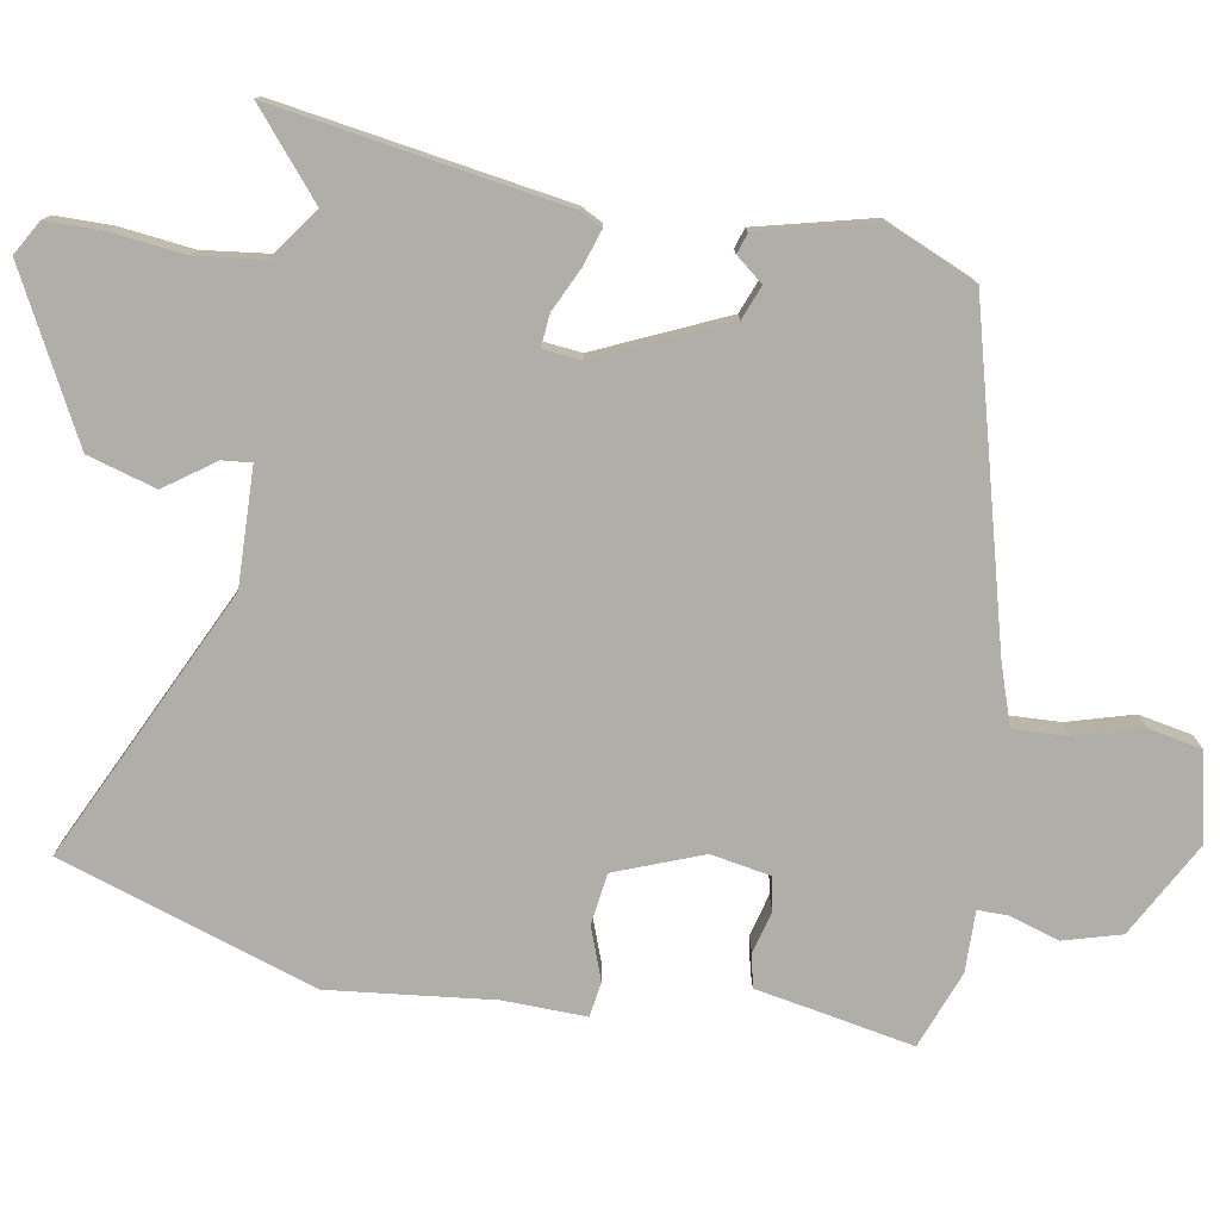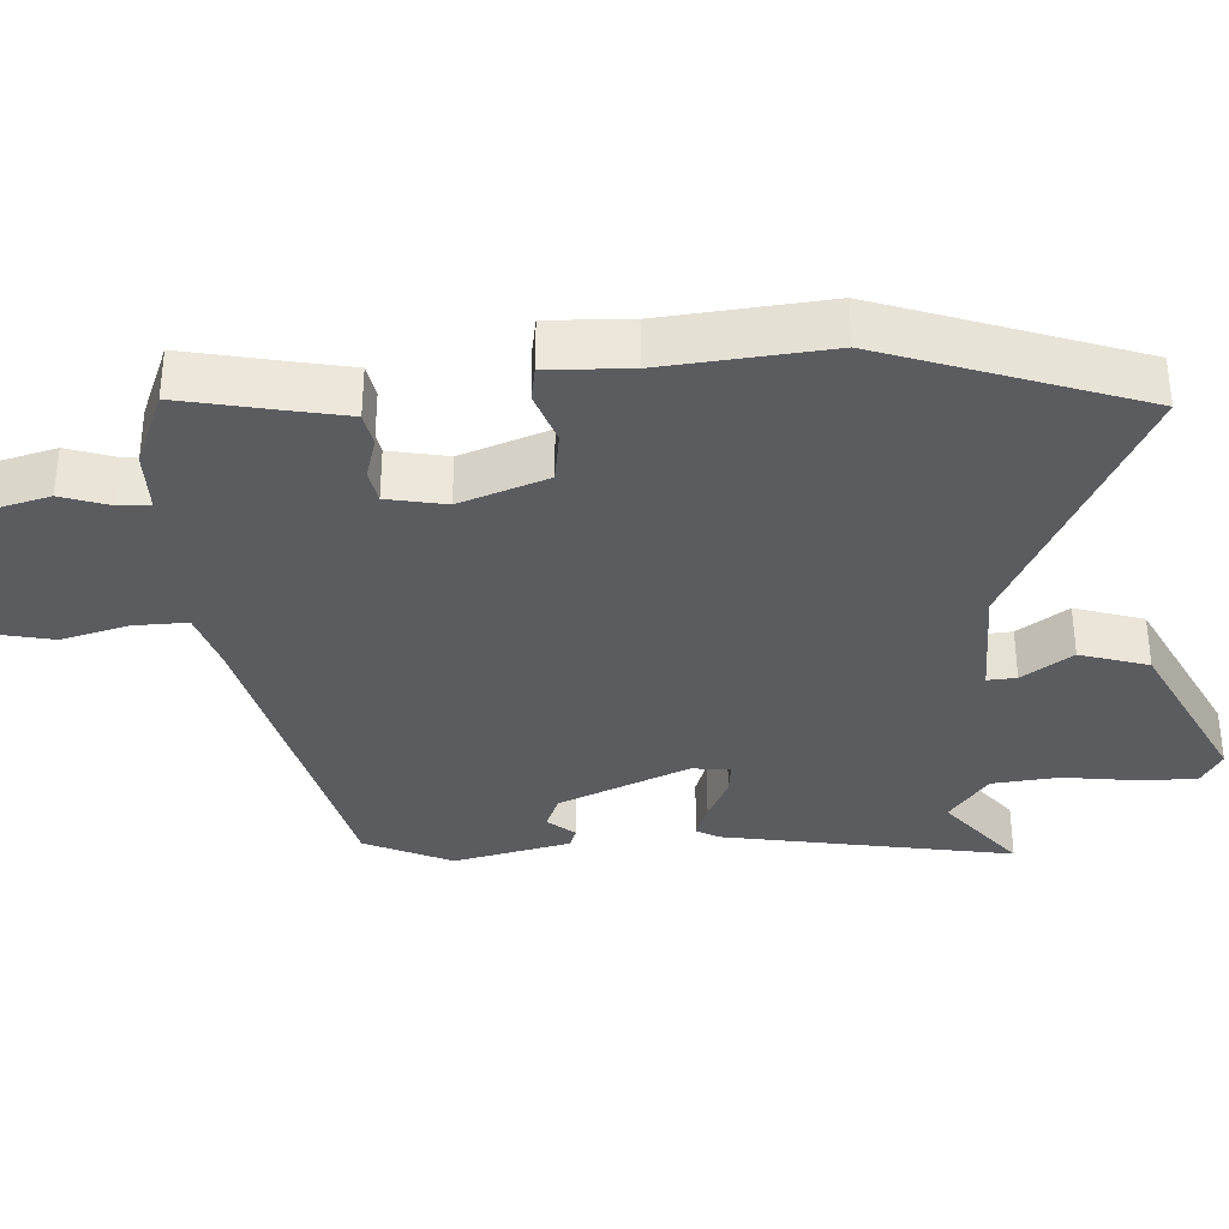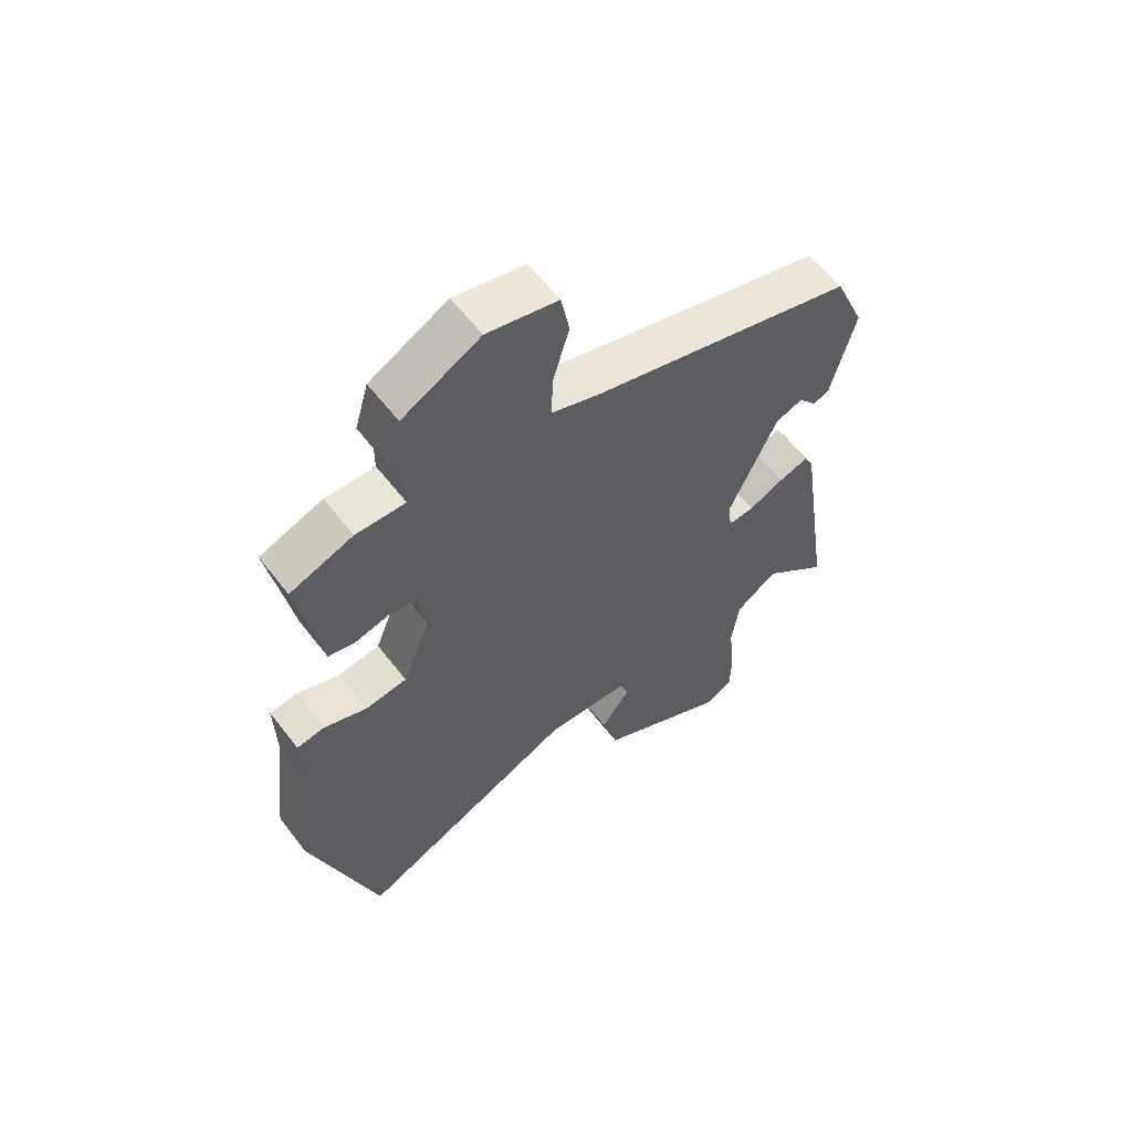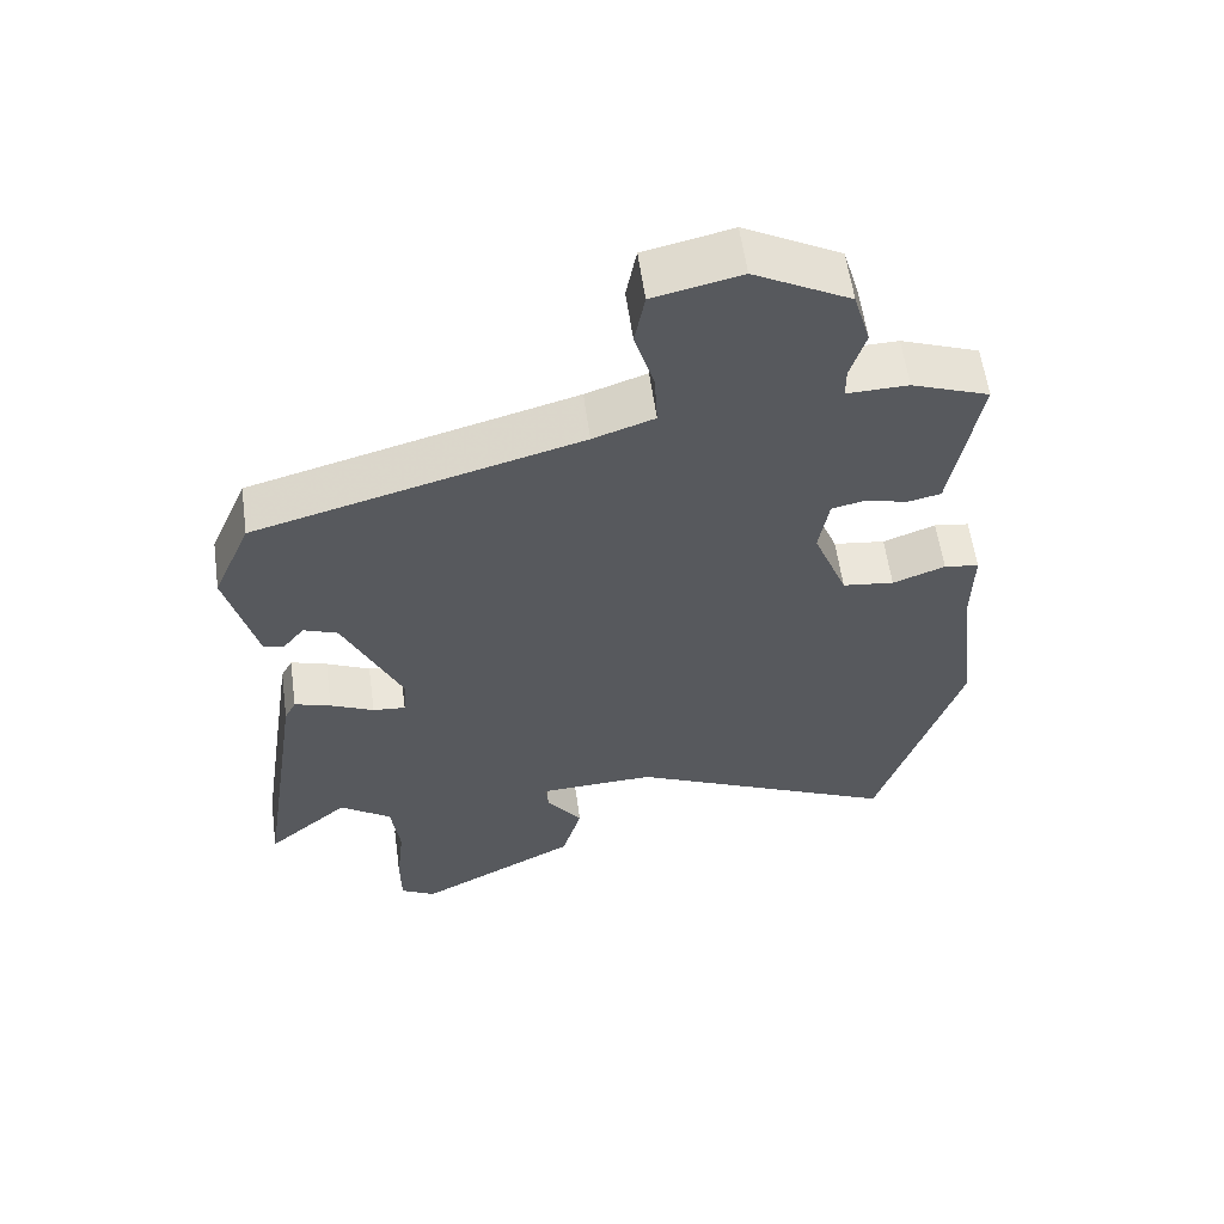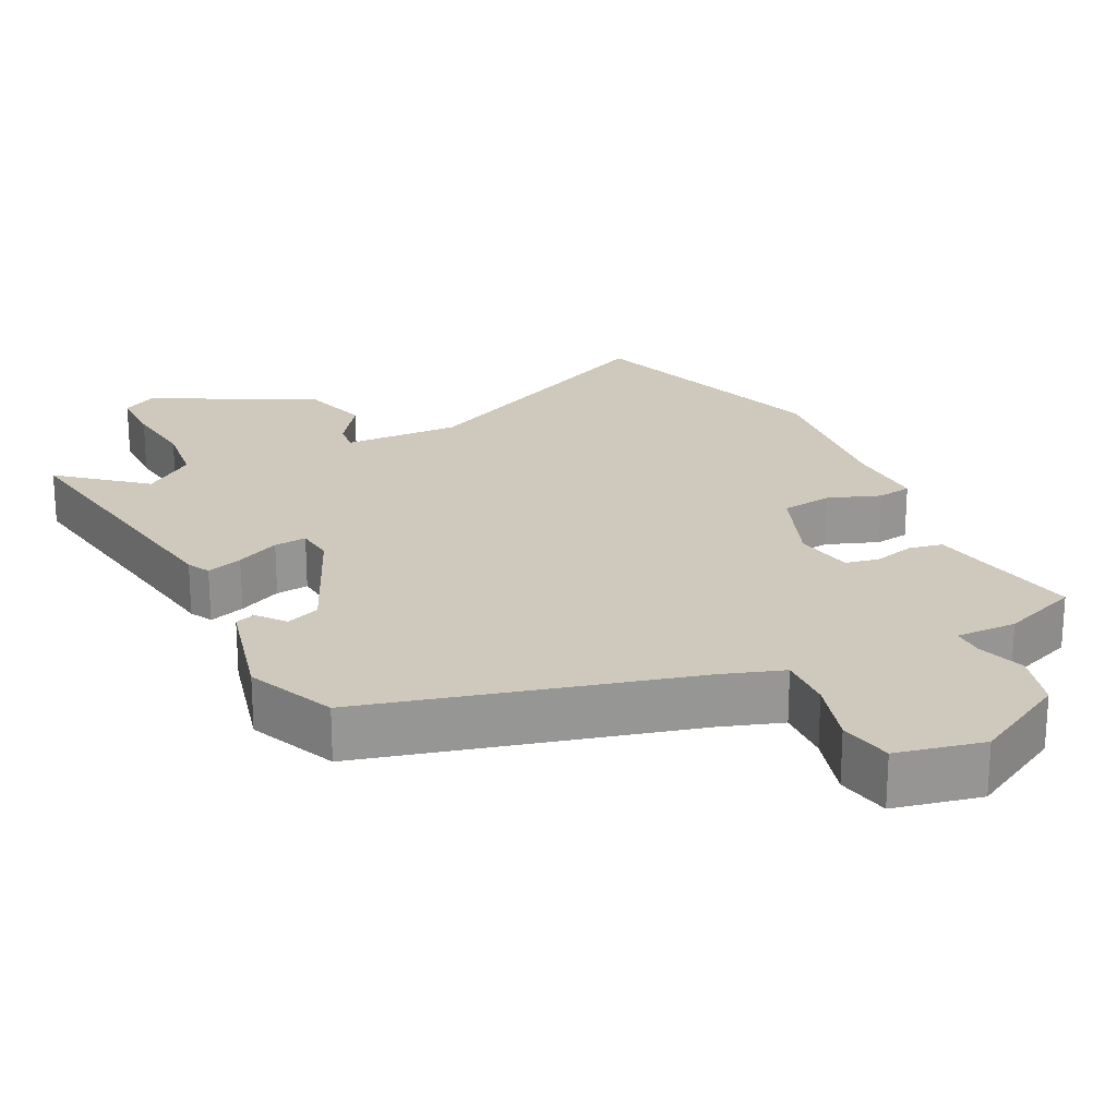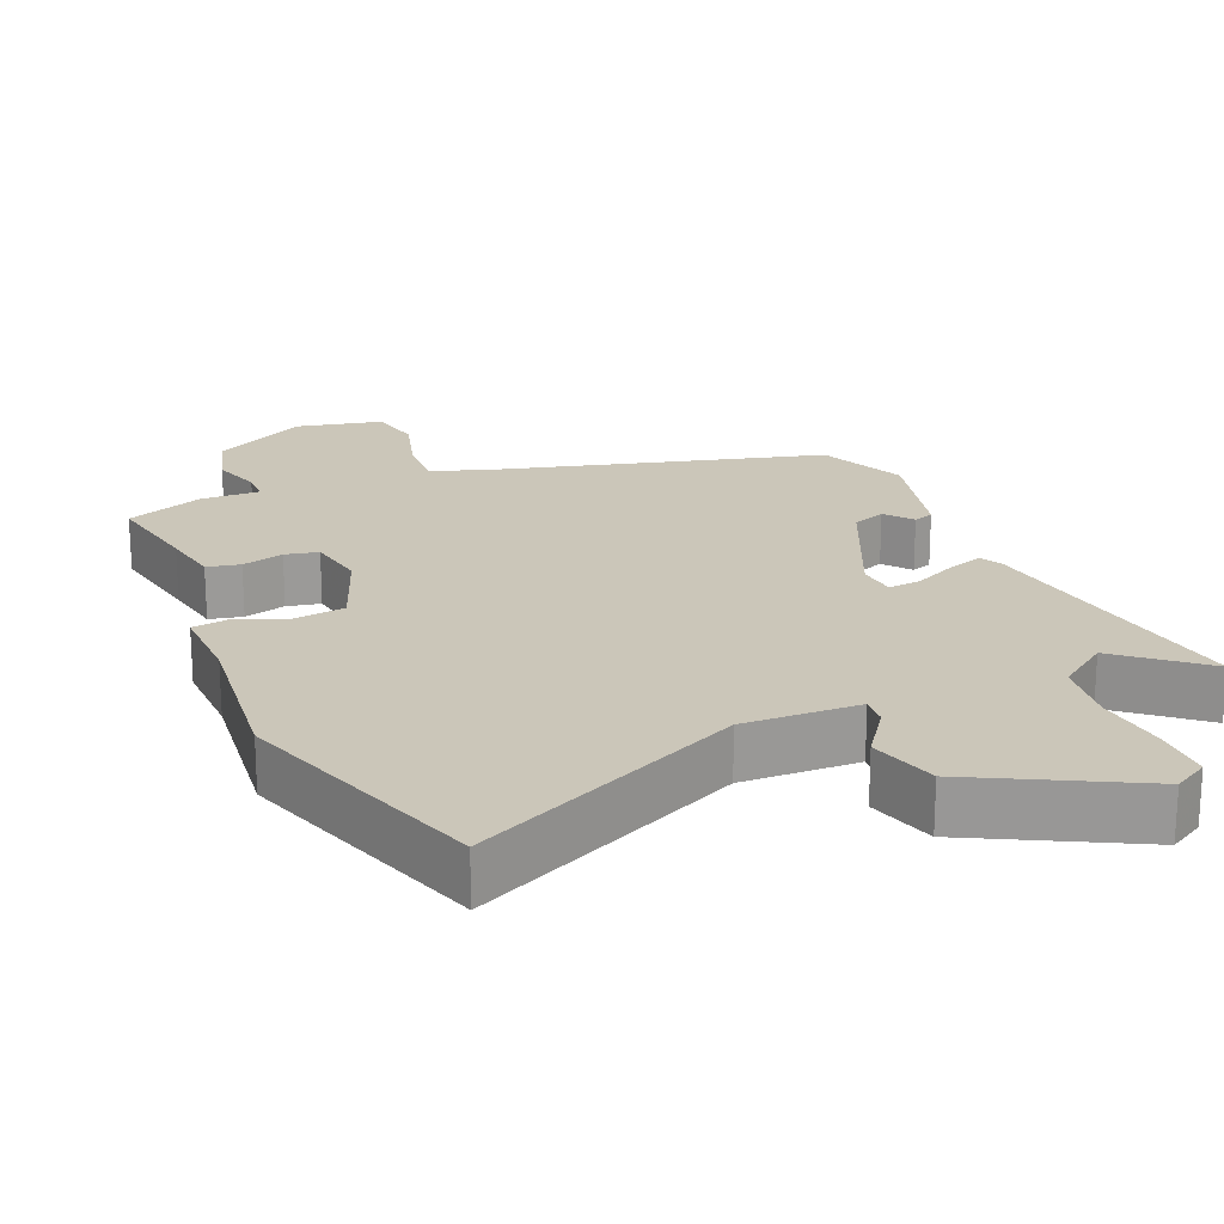
<metadata>
{"format":"obj","ext":"obj","renderer":"f3d","projection":"perspective","resolution":1024,"background":"white","views":[{"elev":-77.5,"azim":-100.3,"up":"+Y"},{"elev":-34.9,"azim":92.1,"up":"+Y"},{"elev":60.0,"azim":142.5,"up":"+Z"},{"elev":58.8,"azim":-7.9,"up":"+Z"},{"elev":22.5,"azim":-26.8,"up":"+Y"},{"elev":20.9,"azim":156.6,"up":"+Y"}]}
</metadata>
<code>
v 0.563 0.07 -0.304
v 0.449 0.07 -0.659
v 0.074 0.07 -0.483
v -0.087 0.07 -0.489
v -0.083 0.07 -0.529
v -0.034 0.07 -0.597
v -0.061 0.07 -0.692
v -0.283 0.07 -0.81
v -0.331 0.07 -0.783
v -0.332 0.07 -0.703
v -0.321 0.07 -0.602
v -0.333 0.07 -0.51
v -0.404 0.07 -0.459
v -0.517 0.07 -0.555
v -0.457 0.07 -0.154
v -0.441 0.07 -0.123
v -0.391 0.07 -0.139
v -0.331 0.07 -0.167
v -0.286 0.07 -0.171
v -0.281 0.07 -0.118
v -0.362 0.07 0.059
v -0.409 0.07 0.077
v -0.439 0.07 0.039
v -0.467 0.07 0.048
v -0.508 0.07 0.209
v -0.456 0.07 0.331
v -0.009 0.07 0.453
v 0.075 0.07 0.482
v 0.071 0.07 0.558
v 0.044 0.07 0.649
v 0.058 0.07 0.723
v 0.178 0.07 0.75
v 0.31 0.07 0.679
v 0.333 0.07 0.6
v 0.312 0.07 0.532
v 0.312 0.07 0.489
v 0.396 0.07 0.491
v 0.503 0.07 0.451
v 0.478 0.07 0.314
v 0.464 0.07 0.233
v 0.418 0.07 0.223
v 0.36 0.07 0.238
v 0.314 0.07 0.228
v 0.3 0.07 0.146
v 0.347 0.07 0.026
v 0.418 0.07 0.017
v 0.49 0.07 0.044
v 0.538 0.07 0.037
v 0.536 0.07 -0.077
v 0.563 0 -0.304
v 0.449 0 -0.659
v 0.074 0 -0.483
v -0.087 0 -0.489
v -0.083 0 -0.529
v -0.034 0 -0.597
v -0.061 0 -0.692
v -0.283 0 -0.81
v -0.331 0 -0.783
v -0.332 0 -0.703
v -0.321 0 -0.602
v -0.333 0 -0.51
v -0.404 0 -0.459
v -0.517 0 -0.555
v -0.457 0 -0.154
v -0.441 0 -0.123
v -0.391 0 -0.139
v -0.331 0 -0.167
v -0.286 0 -0.171
v -0.281 0 -0.118
v -0.362 0 0.059
v -0.409 0 0.077
v -0.439 0 0.039
v -0.467 0 0.048
v -0.508 0 0.209
v -0.456 0 0.331
v -0.009 0 0.453
v 0.075 0 0.482
v 0.071 0 0.558
v 0.044 0 0.649
v 0.058 0 0.723
v 0.178 0 0.75
v 0.31 0 0.679
v 0.333 0 0.6
v 0.312 0 0.532
v 0.312 0 0.489
v 0.396 0 0.491
v 0.503 0 0.451
v 0.478 0 0.314
v 0.464 0 0.233
v 0.418 0 0.223
v 0.36 0 0.238
v 0.314 0 0.228
v 0.3 0 0.146
v 0.347 0 0.026
v 0.418 0 0.017
v 0.49 0 0.044
v 0.538 0 0.037
v 0.536 0 -0.077
f 46 47 48 49
f 1 2 3
f 49 1 3
f 46 49 3
f 45 46 3
f 44 45 3 4
f 43 44 4
f 39 40 41 42
f 39 42 43
f 38 39 43
f 37 38 43
f 36 37 43
f 33 34 35
f 32 33 35
f 31 32 35
f 30 31 35
f 29 30 35
f 28 29 35 36
f 36 43 4
f 28 36 4
f 27 28 4
f 24 25 26
f 23 24 26
f 22 23 26
f 21 22 26 27
f 16 17 18
f 15 16 18
f 14 15 18
f 13 14 18
f 12 13 18 19
f 11 12 19
f 9 10 11
f 8 9 11
f 7 8 11
f 6 7 11
f 5 6 11
f 11 19 20
f 5 11 20
f 4 5 20
f 4 20 21 27
f 98 97 96 95
f 52 51 50
f 52 50 98
f 52 98 95
f 52 95 94
f 53 52 94 93
f 53 93 92
f 91 90 89 88
f 92 91 88
f 92 88 87
f 92 87 86
f 92 86 85
f 84 83 82
f 84 82 81
f 84 81 80
f 84 80 79
f 84 79 78
f 85 84 78 77
f 53 92 85
f 53 85 77
f 53 77 76
f 75 74 73
f 75 73 72
f 75 72 71
f 76 75 71 70
f 67 66 65
f 67 65 64
f 67 64 63
f 67 63 62
f 68 67 62 61
f 68 61 60
f 60 59 58
f 60 58 57
f 60 57 56
f 60 56 55
f 60 55 54
f 69 68 60
f 69 60 54
f 69 54 53
f 76 70 69 53
f 1 50 51 2
f 2 51 52 3
f 3 52 53 4
f 4 53 54 5
f 5 54 55 6
f 6 55 56 7
f 7 56 57 8
f 8 57 58 9
f 9 58 59 10
f 10 59 60 11
f 11 60 61 12
f 12 61 62 13
f 13 62 63 14
f 14 63 64 15
f 15 64 65 16
f 16 65 66 17
f 17 66 67 18
f 18 67 68 19
f 19 68 69 20
f 20 69 70 21
f 21 70 71 22
f 22 71 72 23
f 23 72 73 24
f 24 73 74 25
f 25 74 75 26
f 26 75 76 27
f 27 76 77 28
f 28 77 78 29
f 29 78 79 30
f 30 79 80 31
f 31 80 81 32
f 32 81 82 33
f 33 82 83 34
f 34 83 84 35
f 35 84 85 36
f 36 85 86 37
f 37 86 87 38
f 38 87 88 39
f 39 88 89 40
f 40 89 90 41
f 41 90 91 42
f 42 91 92 43
f 43 92 93 44
f 44 93 94 45
f 45 94 95 46
f 46 95 96 47
f 47 96 97 48
f 48 97 98 49
f 49 98 50 1

</code>
